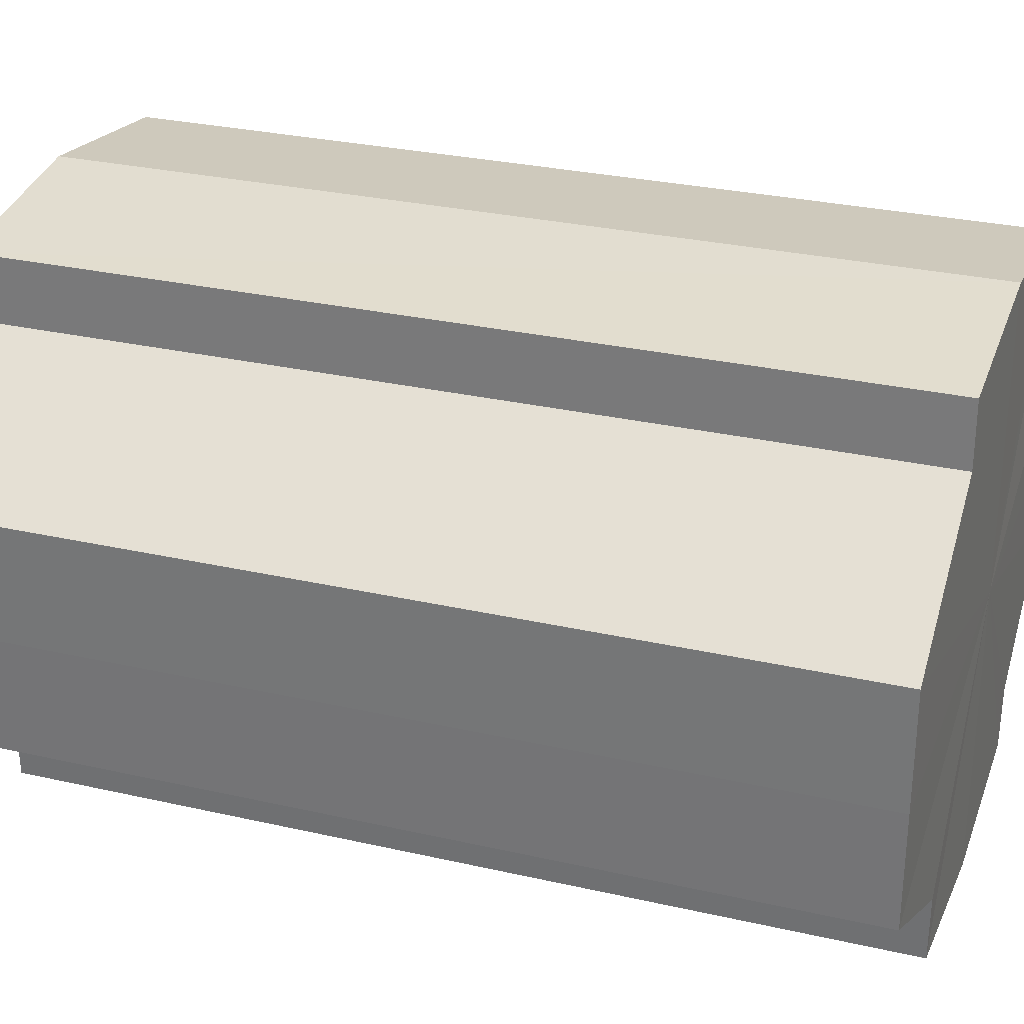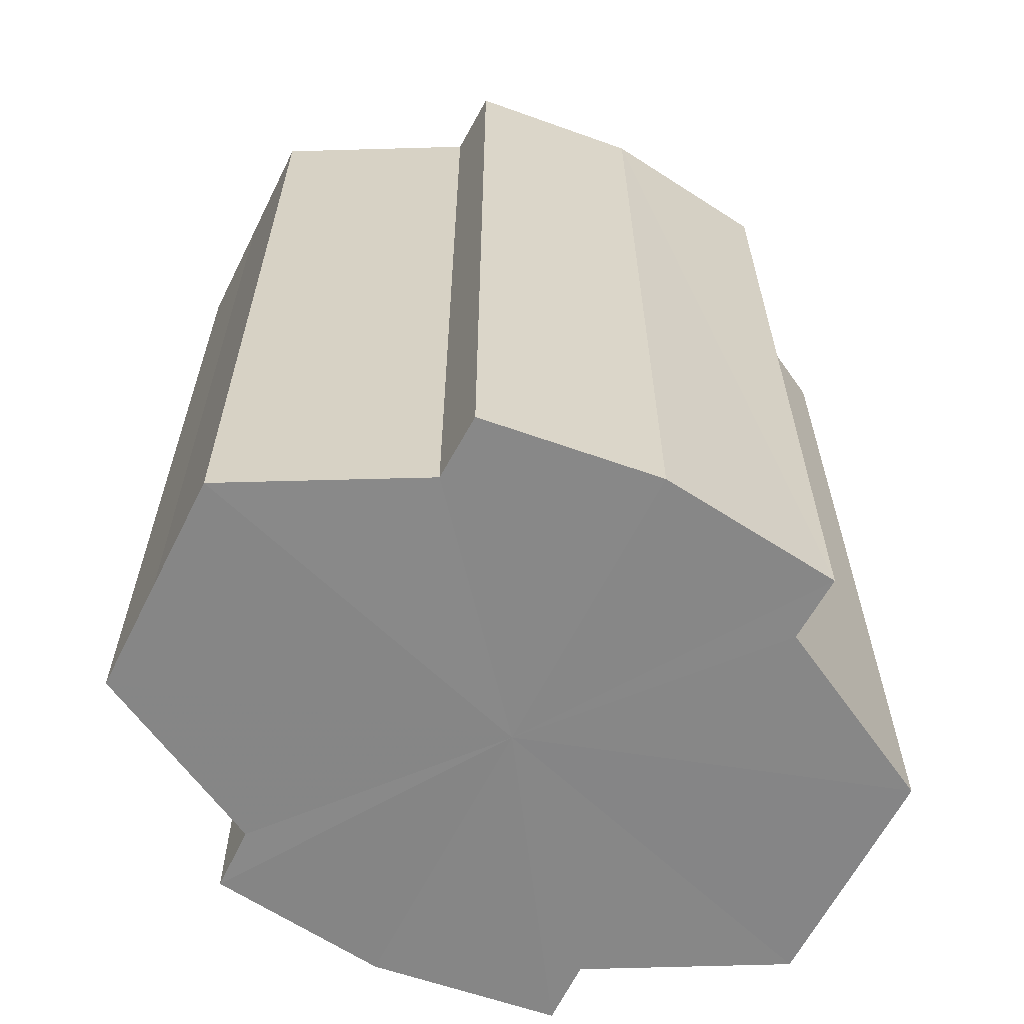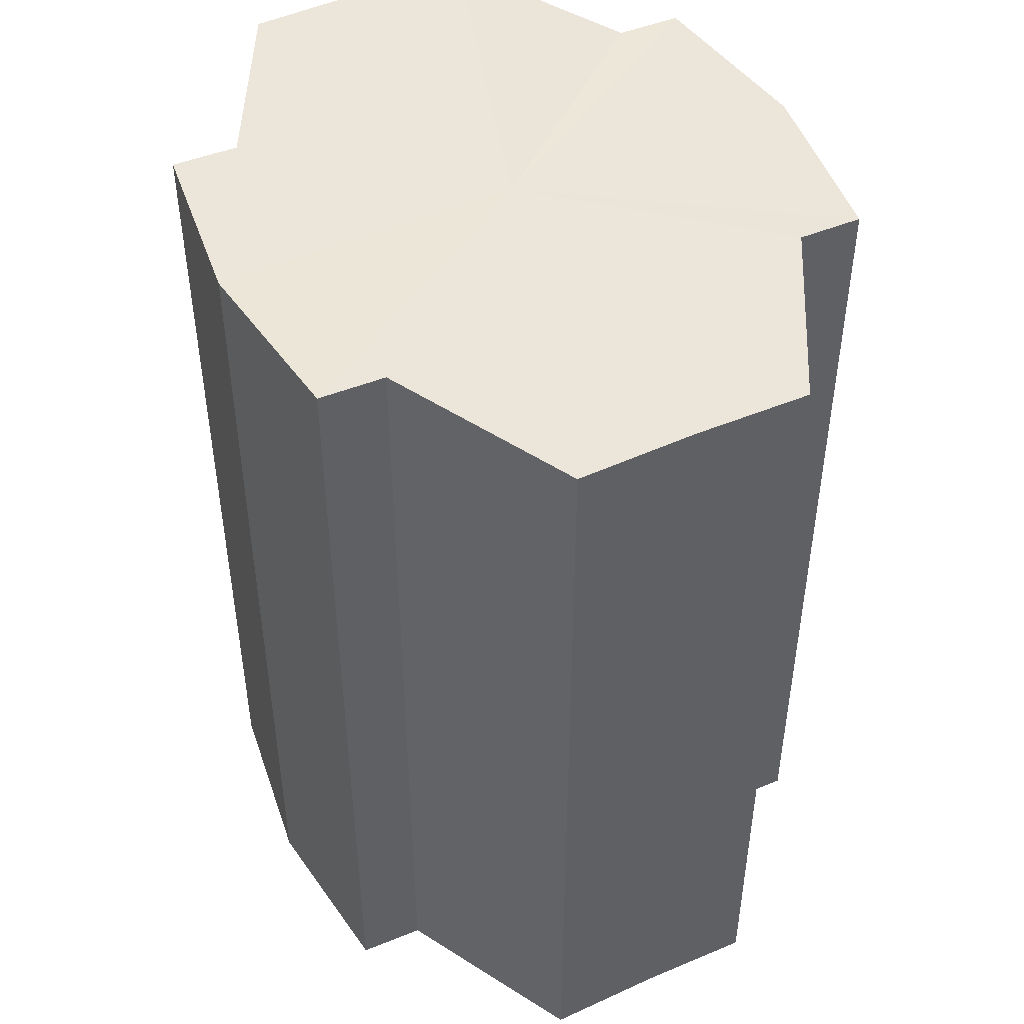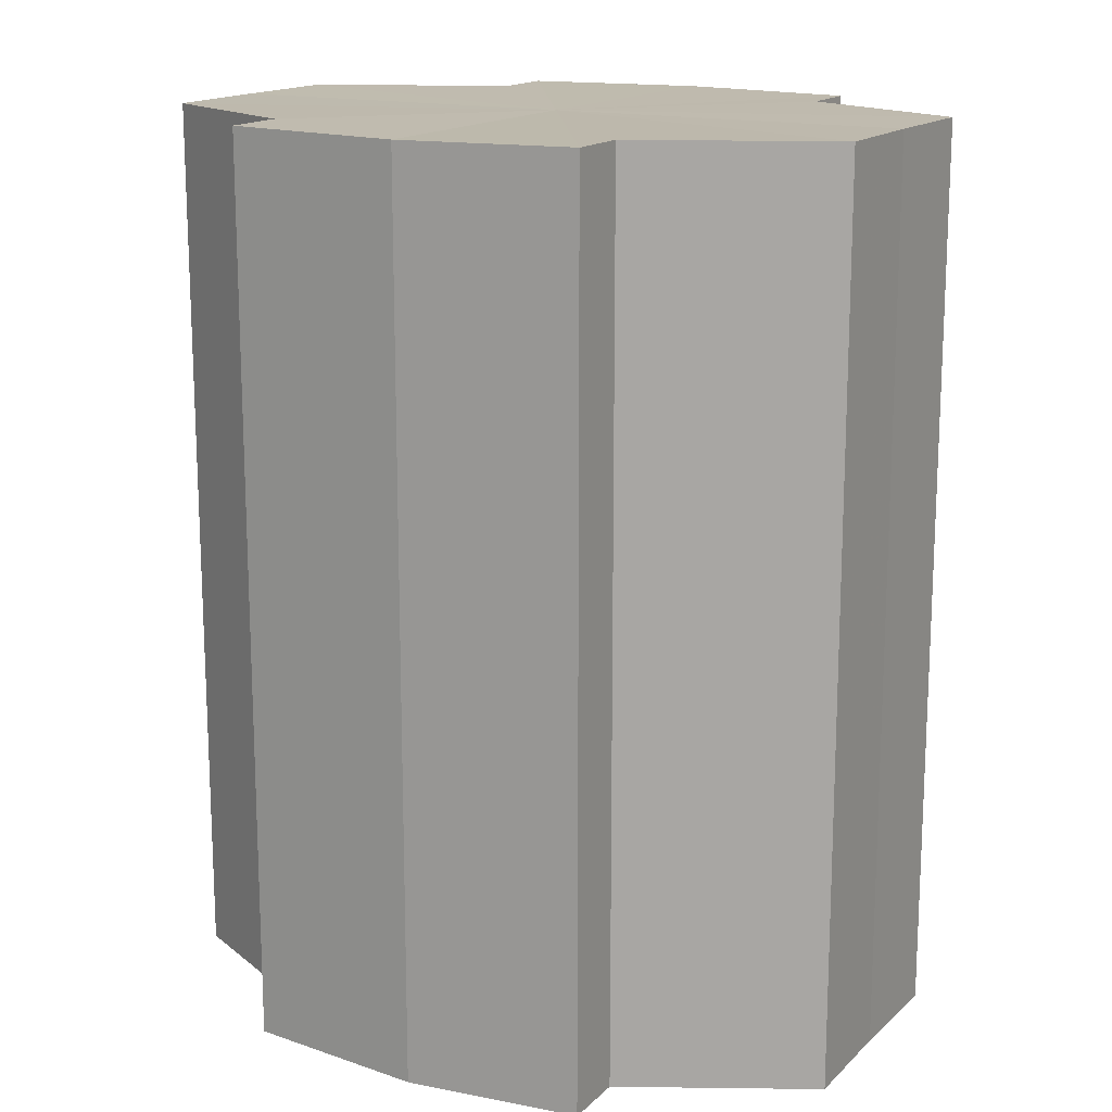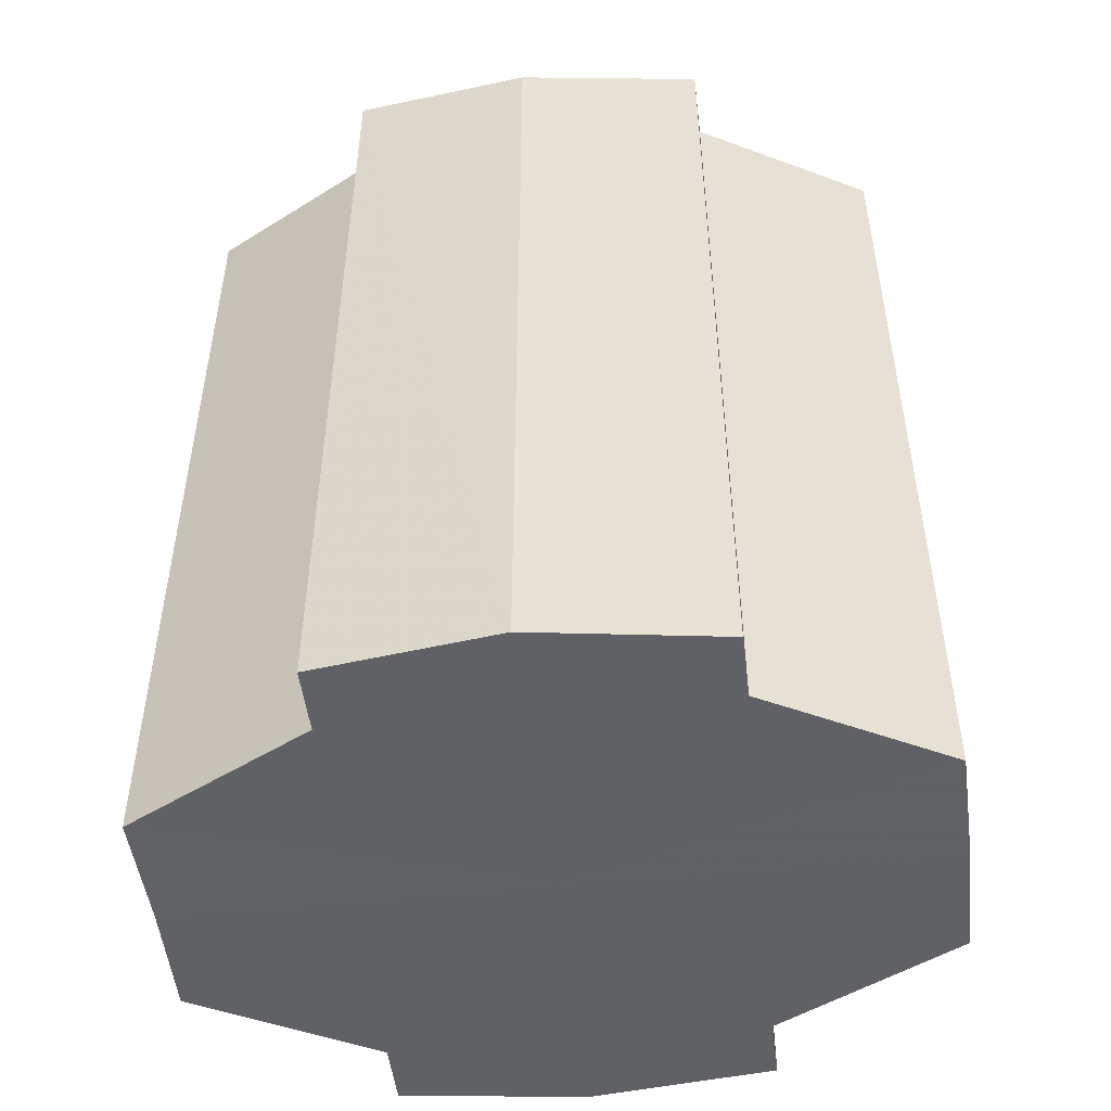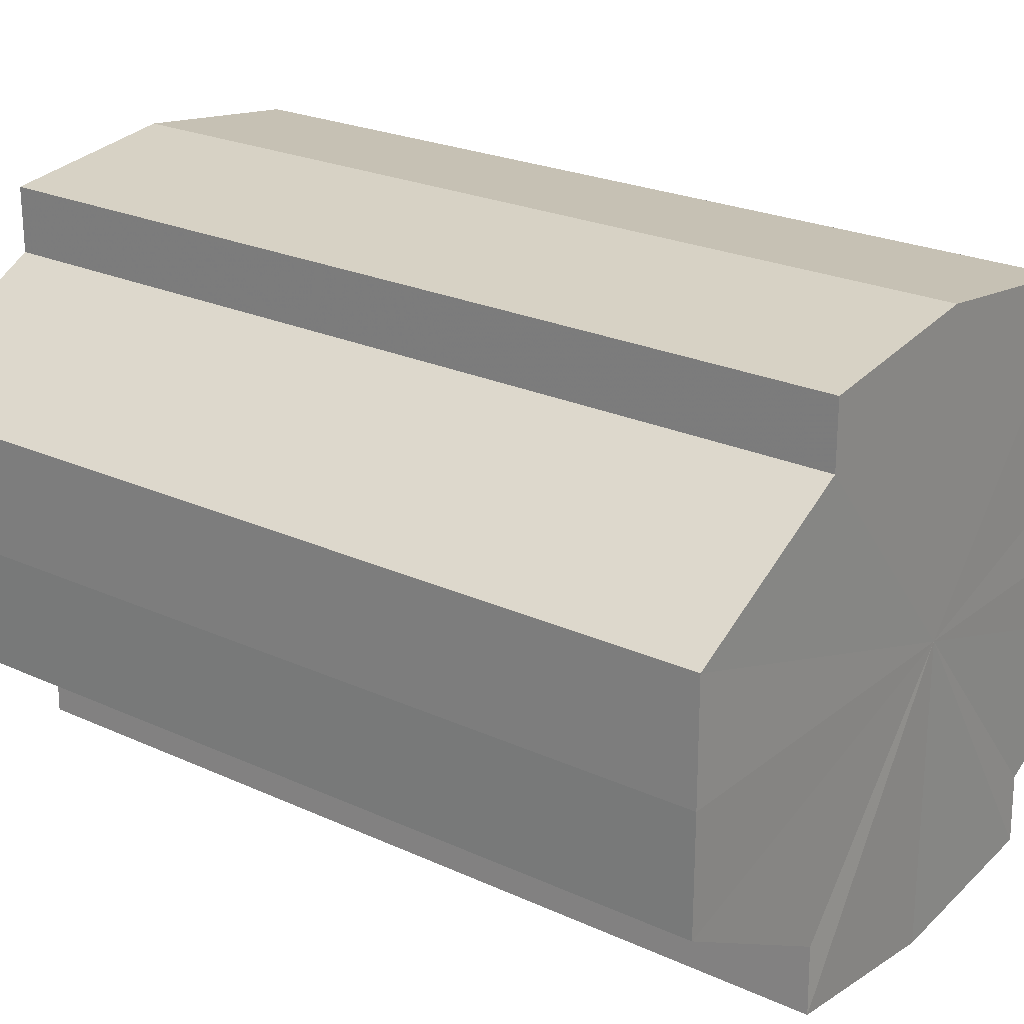
<metadata>
{"format":"obj","ext":"obj","renderer":"f3d","projection":"perspective","resolution":1024,"background":"white","views":[{"elev":28.9,"azim":-71.1,"up":"+Z"},{"elev":-62.4,"azim":-26.8,"up":"+Y"},{"elev":47.6,"azim":-116.1,"up":"+Y"},{"elev":15.6,"azim":29.0,"up":"+Y"},{"elev":-49.9,"azim":-173.7,"up":"+Y"},{"elev":23.5,"azim":-52.5,"up":"+Z"}]}
</metadata>
<code>
o 27854
v 2242 1867 7.267
v 2242 1867 7.26
v 2242 1867 7.267
v 2242 1867 7.255
v 2242 1867 7.26
v 2242 1867 7.251
v 2242 1867 7.255
v 2242 1867 7.273
v 2242 1867 7.273
v 2242 1867 7.279
v 2242 1867 7.279
v 2242 1867 7.282
v 2242 1867 7.282
v 2242 1867 7.279
v 2242 1867 7.279
v 2242 1867 7.273
v 2242 1867 7.273
v 2242 1867 7.267
v 2242 1867 7.267
v 2242 1867 7.26
v 2242 1867 7.26
v 2242 1867 7.255
v 2242 1867 7.255
v 2242 1867 7.251
v 2242 1867 7.251
v 2242 1867 7.267
v 2242 1867 7.255
v 2242 1867 7.25
v 2242 1867 7.26
v 2242 1867 7.267
v 2242 1867 7.273
v 2242 1867 7.279
v 2242 1867 7.251
v 2242 1867 7.25
v 2242 1867 7.251
v 2242 1867 7.255
v 2242 1867 7.251
v 2242 1867 7.25
v 2242 1867 7.26
v 2242 1867 7.251
v 2242 1867 7.25
v 2242 1867 7.251
v 2242 1867 7.25
v 2242 1867 7.267
v 2242 1867 7.273
v 2242 1867 7.279
v 2242 1867 7.282
v 2242 1867 7.284
v 2242 1867 7.282
v 2242 1867 7.279
v 2242 1867 7.282
v 2242 1867 7.273
v 2242 1867 7.279
v 2242 1867 7.284
v 2242 1867 7.282
v 2242 1867 7.267
v 2242 1867 7.273
v 2242 1867 7.282
v 2242 1867 7.284
v 2242 1867 7.26
v 2242 1867 7.267
v 2242 1867 7.282
v 2242 1867 7.284
v 2242 1867 7.282
v 2242 1867 7.284
v 2242 1867 7.255
v 2242 1867 7.26
v 2242 1867 7.251
v 2242 1867 7.255
v 2242 1867 7.251
v 2242 1867 7.255
v 2242 1867 7.26
v 2242 1867 7.255
v 2242 1867 7.267
v 2242 1867 7.26
v 2242 1867 7.273
v 2242 1867 7.267
v 2242 1867 7.279
v 2242 1867 7.273
v 2242 1867 7.282
v 2242 1867 7.279
v 2242 1867 7.267
v 2242 1867 7.267
v 2242 1867 7.26
v 2242 1867 7.273
v 2242 1867 7.255
v 2242 1867 7.279
v 2242 1867 7.251
v 2242 1867 7.282
v 2242 1867 7.25
v 2242 1867 7.284
v 2242 1867 7.251
v 2242 1867 7.282
v 2242 1867 7.255
v 2242 1867 7.279
v 2242 1867 7.26
v 2242 1867 7.273
v 2242 1867 7.267
f 1 2 3
f 2 4 5
f 4 6 7
f 8 1 9
f 10 8 11
f 12 10 13
f 13 14 15
f 15 16 17
f 17 18 19
f 19 20 21
f 21 22 23
f 23 24 25
f 26 24 27
f 26 28 24
f 26 27 29
f 26 29 30
f 26 30 31
f 26 31 32
f 26 33 28
f 34 33 35
f 26 36 33
f 37 38 34
f 26 39 36
f 40 41 37
f 41 42 43
f 26 44 39
f 26 45 44
f 26 46 45
f 26 47 46
f 26 48 47
f 26 49 48
f 26 32 49
f 50 47 51
f 52 53 50
f 54 49 55
f 56 57 52
f 58 59 54
f 60 61 56
f 62 63 58
f 63 64 65
f 66 67 60
f 68 69 66
f 70 71 68
f 71 72 73
f 72 74 75
f 74 76 77
f 76 78 79
f 78 80 81
f 82 83 84
f 82 85 83
f 82 84 86
f 82 87 85
f 82 86 88
f 82 89 87
f 82 88 90
f 82 91 89
f 82 90 92
f 82 93 91
f 82 92 94
f 82 95 93
f 82 94 96
f 82 97 95
f 82 96 98
f 82 98 97

</code>
